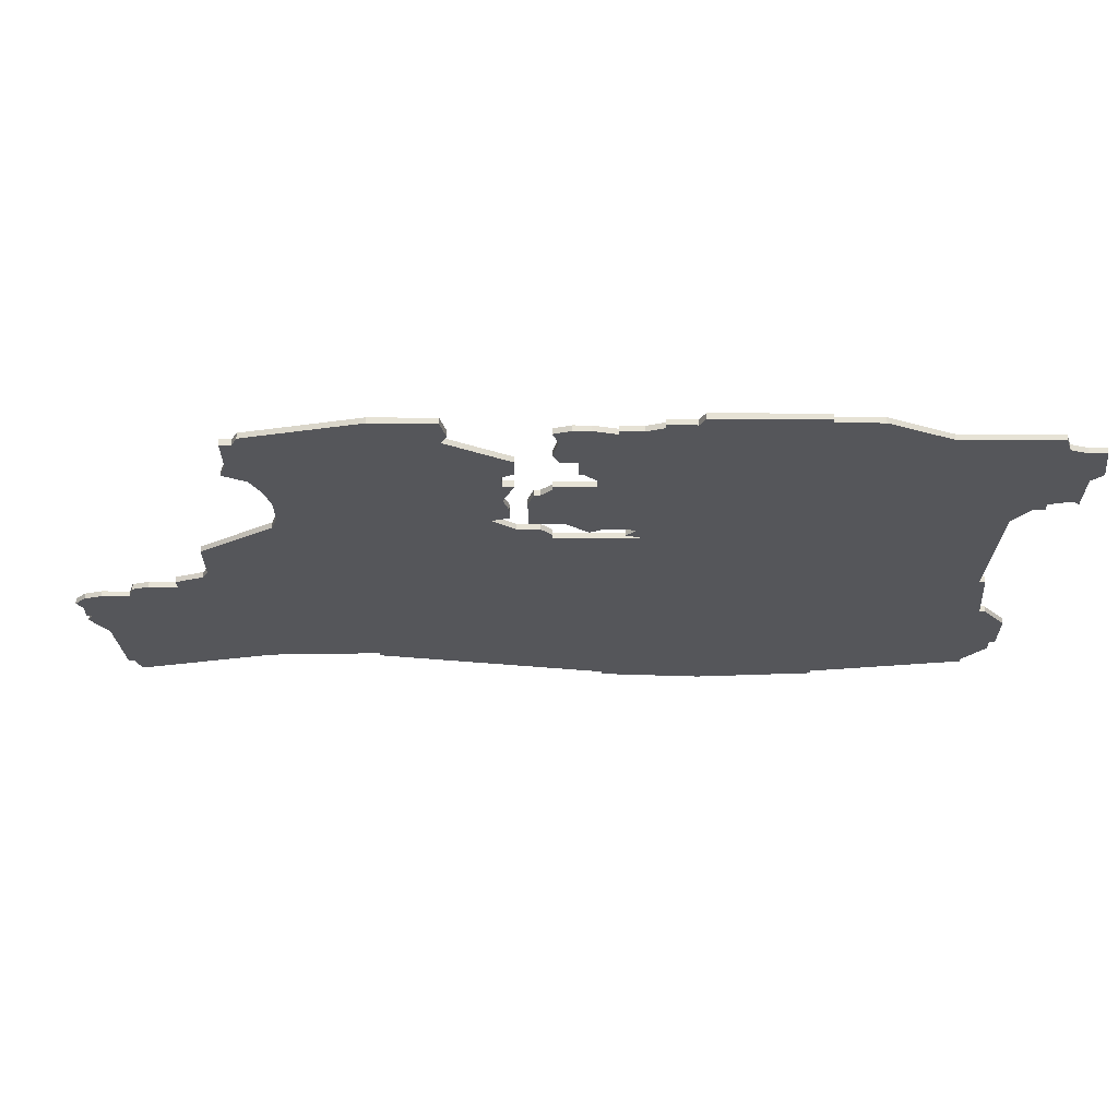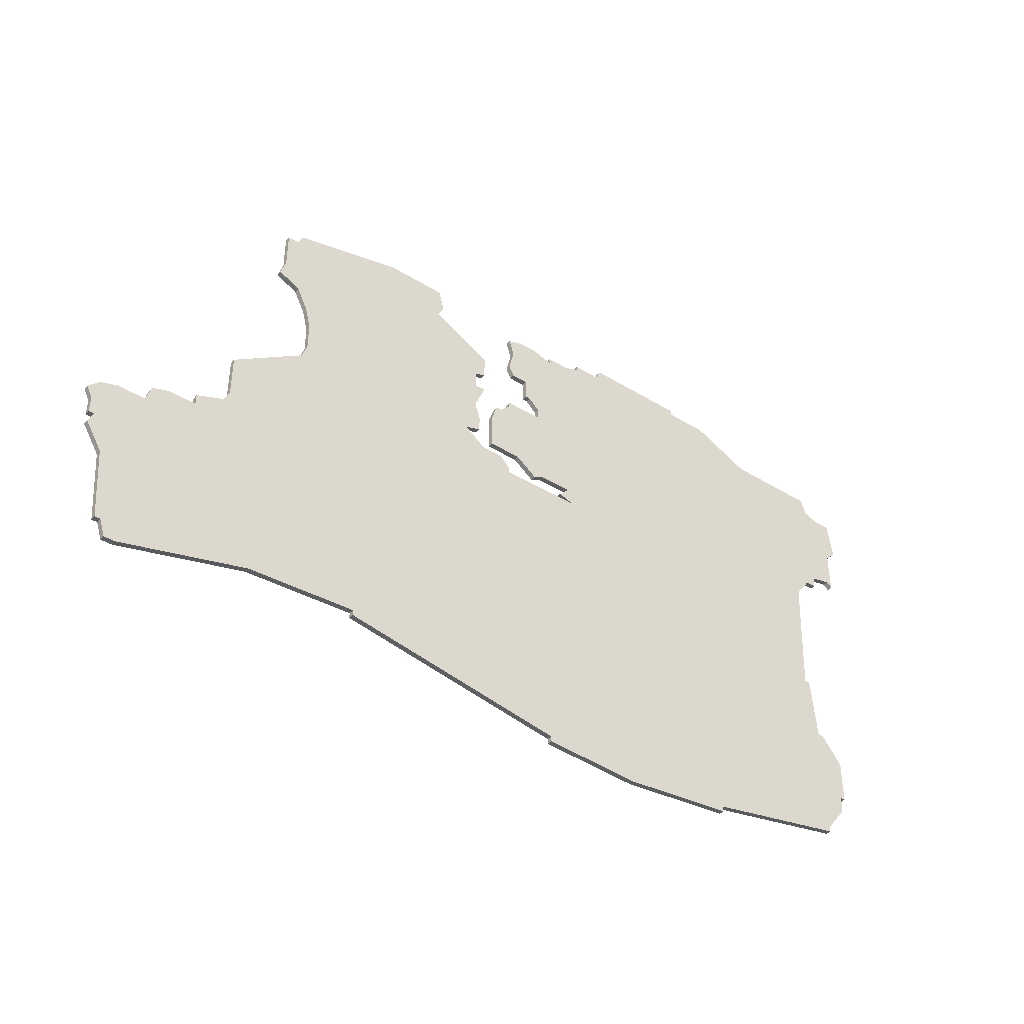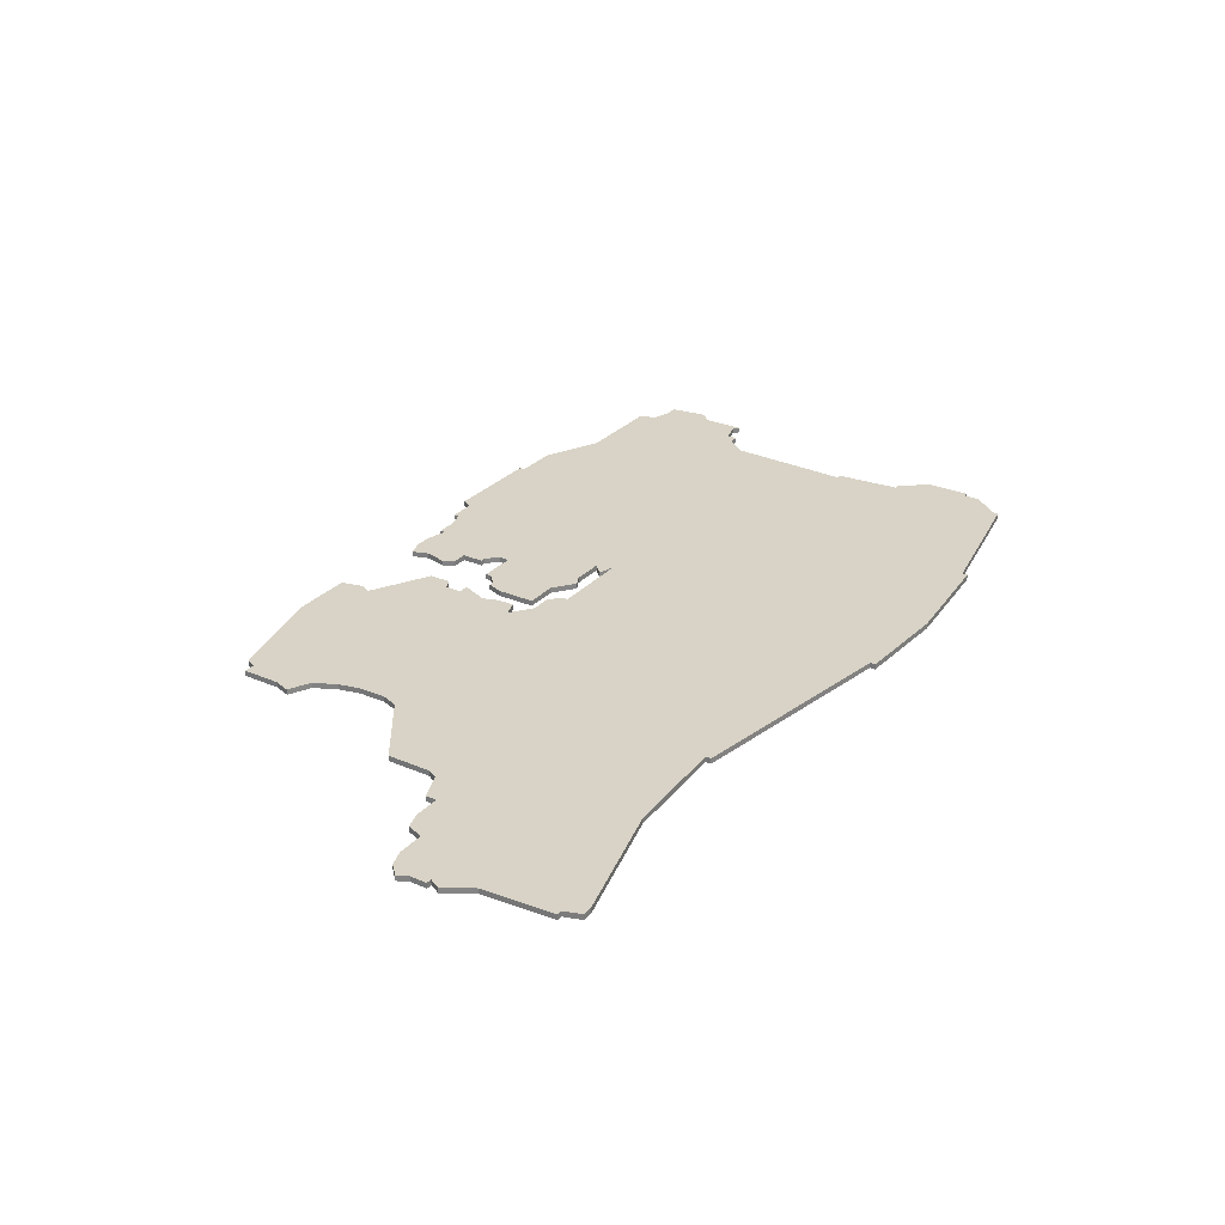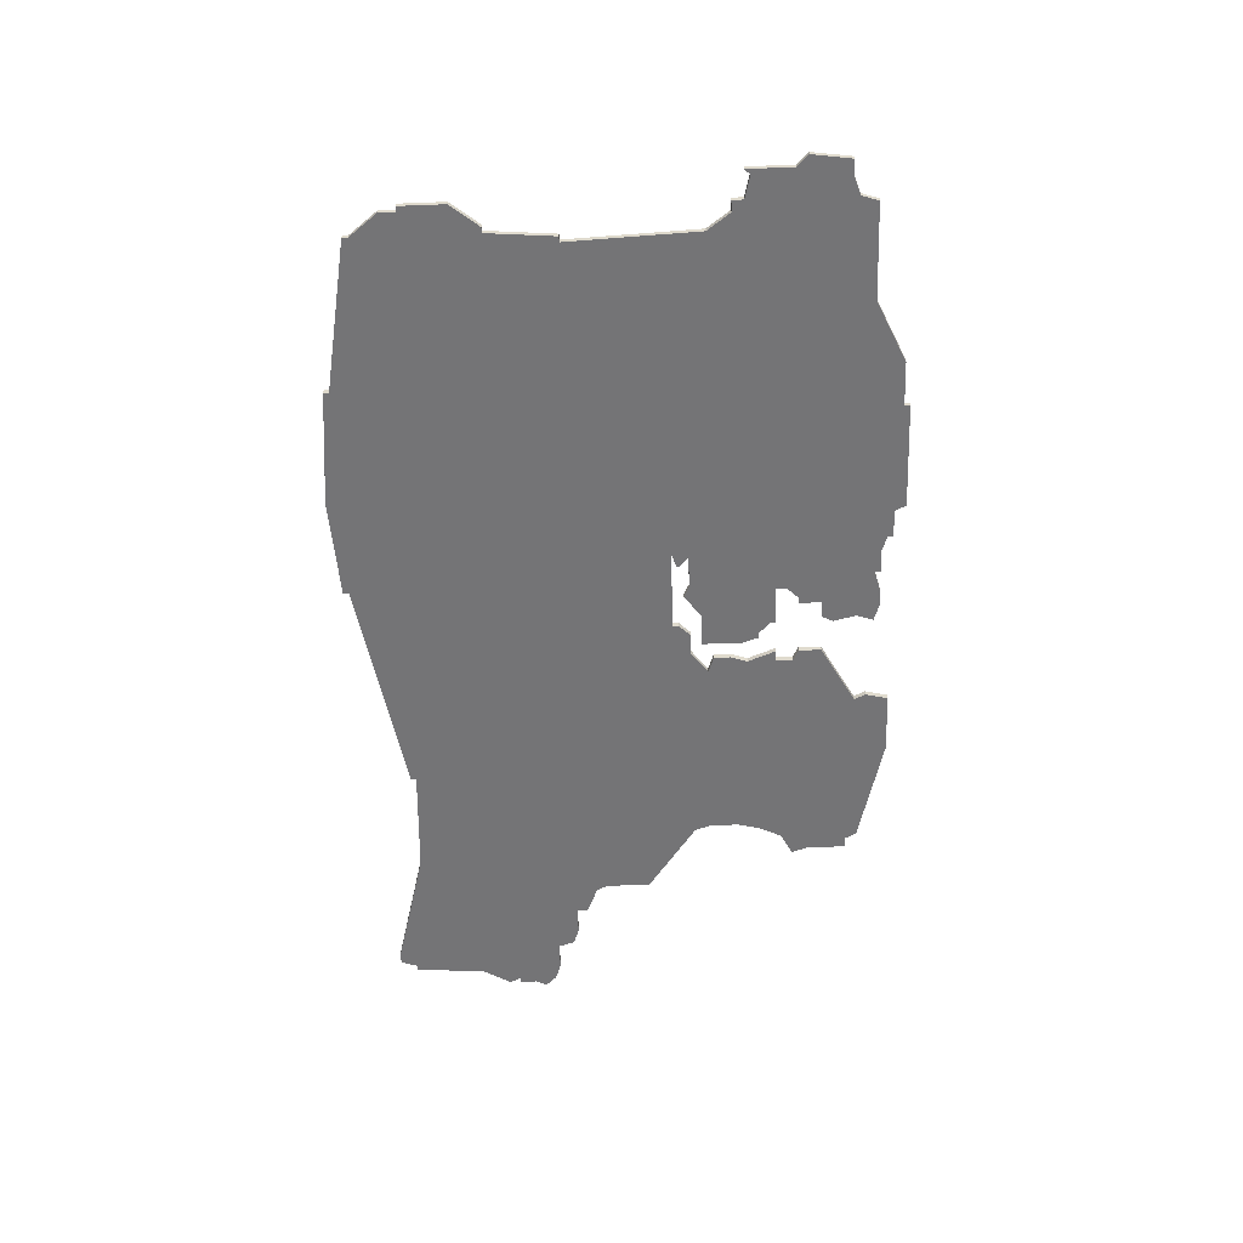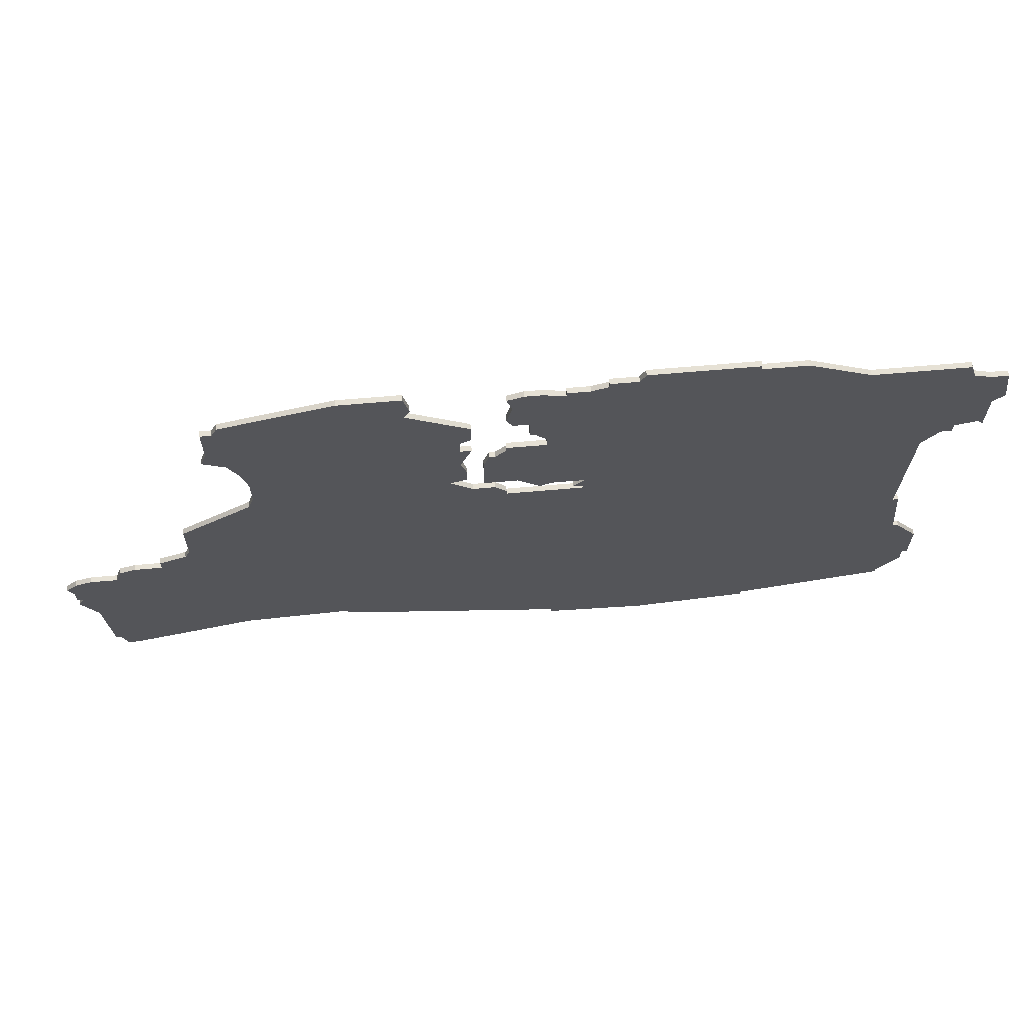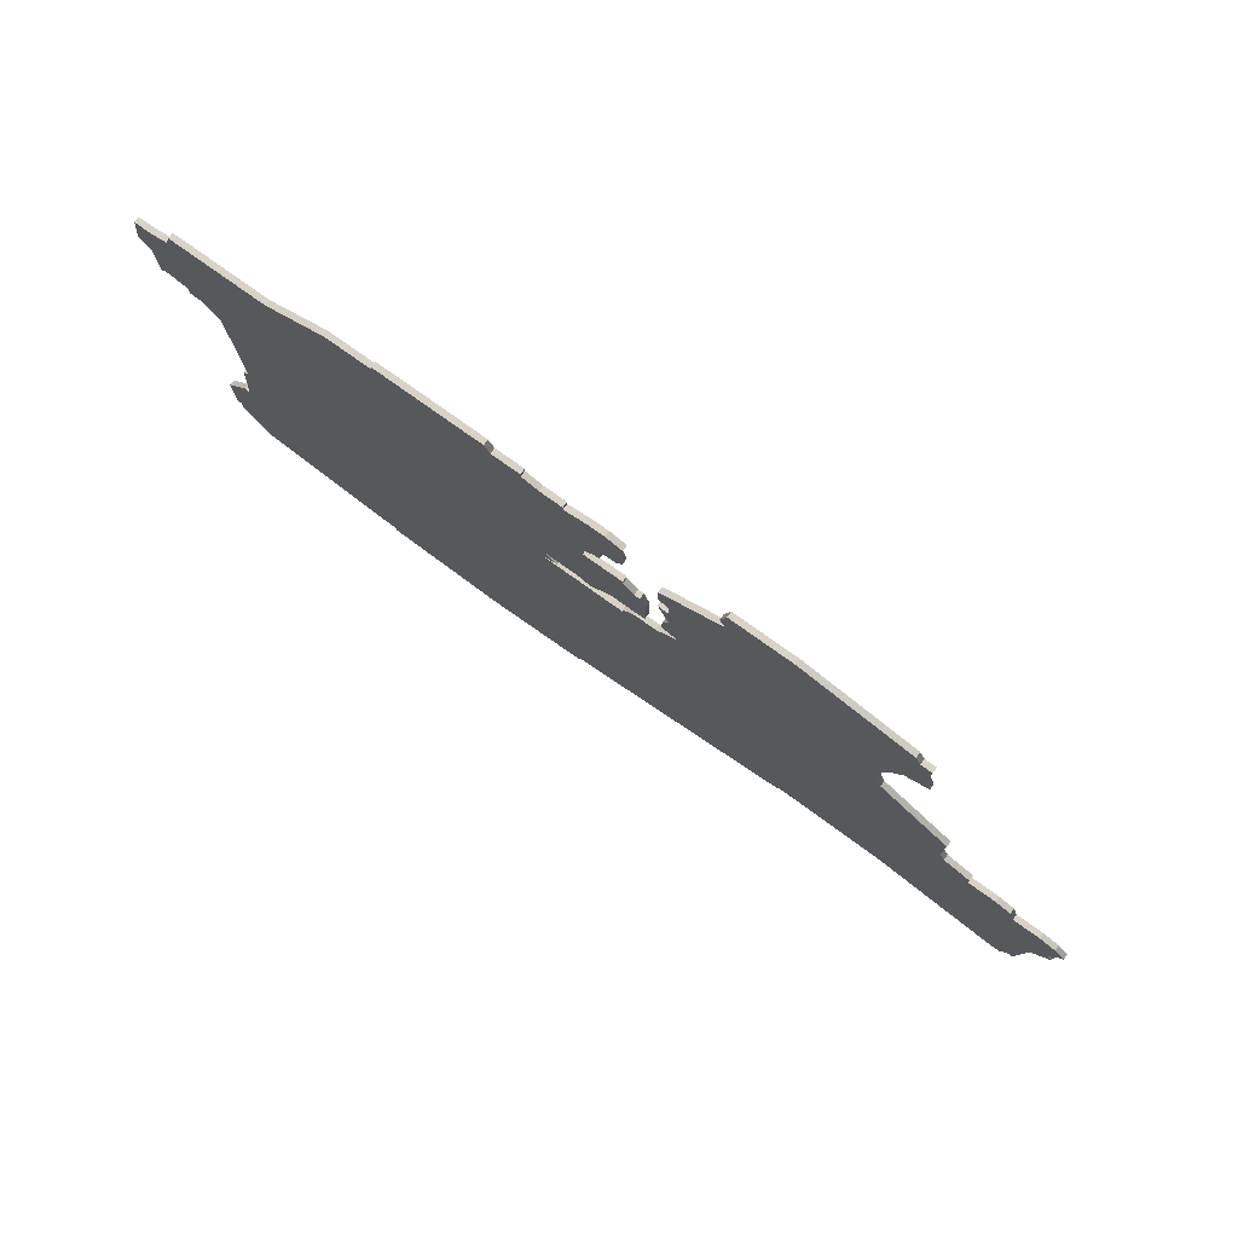
<metadata>
{"format":"obj","ext":"obj","renderer":"f3d","projection":"perspective","resolution":1024,"background":"white","views":[{"elev":64.0,"azim":0.4,"up":"+Y"},{"elev":-41.1,"azim":-36.8,"up":"+Y"},{"elev":28.2,"azim":-56.9,"up":"+Z"},{"elev":-56.3,"azim":92.2,"up":"+Z"},{"elev":64.7,"azim":-5.1,"up":"+Y"},{"elev":76.7,"azim":-144.4,"up":"+Y"}]}
</metadata>
<code>
v 4096 -113 0
v 4096 -113 1
v 3939 -163 0
v 3939 -163 1
v 4104 -94 0
v 4104 -94 1
v 4013 -102 0
v 4013 -102 1
v 4013 -121 0
v 4013 -121 1
v 4013 -106 0
v 4013 -106 1
v 4013 -98 0
v 4013 -98 1
v 4046 -182 0
v 4046 -182 1
v 4021 -119 0
v 4021 -119 1
v 4029 -88 0
v 4029 -88 1
v 4029 -89 0
v 4029 -89 1
v 4095 -152 0
v 4095 -152 1
v 3971 -91 0
v 3971 -91 1
v 3971 -105 0
v 3971 -105 1
v 4103 -111 0
v 4103 -111 1
v 4103 -103 0
v 4103 -103 1
v 3946 -145 0
v 3946 -145 1
v 4012 -117 0
v 4012 -117 1
v 4012 -114 0
v 4012 -114 1
v 3954 -142 0
v 3954 -142 1
v 3954 -144 0
v 3954 -144 1
v 3987 -172 0
v 3987 -172 1
v 3987 -173 0
v 3987 -173 1
v 4020 -92 0
v 4020 -92 1
v 4020 -98 0
v 4020 -98 1
v 4028 -180 0
v 4028 -180 1
v 4028 -181 0
v 4028 -181 1
v 4061 -84 0
v 4061 -84 1
v 4061 -85 0
v 4061 -85 1
v 4094 -174 0
v 4094 -174 1
v 4094 -152 0
v 4094 -152 1
v 4094 -173 0
v 4094 -173 1
v 3937 -149 0
v 3937 -149 1
v 3937 -156 0
v 3937 -156 1
v 3970 -93 0
v 3970 -93 1
v 4003 -90 0
v 4003 -90 1
v 4036 -86 0
v 4036 -86 1
v 4036 -87 0
v 4036 -87 1
v 4069 -85 0
v 4069 -85 1
v 4102 -110 0
v 4102 -110 1
v 3945 -148 0
v 3945 -148 1
v 4011 -111 0
v 4011 -111 1
v 4011 -103 0
v 4011 -103 1
v 4011 -106 0
v 4011 -106 1
v 4019 -124 0
v 4019 -124 1
v 4019 -96 0
v 4019 -96 1
v 4019 -89 0
v 4019 -89 1
v 4019 -106 0
v 4019 -106 1
v 4019 -123 0
v 4019 -123 1
v 4019 -107 0
v 4019 -107 1
v 4027 -121 0
v 4027 -121 1
v 4093 -117 0
v 4093 -117 1
v 4093 -140 0
v 4093 -140 1
v 3936 -158 0
v 3936 -158 1
v 3936 -153 0
v 3936 -153 1
v 3936 -156 0
v 3936 -156 1
v 4002 -92 0
v 4002 -92 1
v 4002 -86 0
v 4002 -86 1
v 4101 -94 0
v 4101 -94 1
v 3944 -179 0
v 3944 -179 1
v 3960 -138 0
v 3960 -138 1
v 3960 -130 0
v 3960 -130 1
v 4026 -104 0
v 4026 -104 1
v 4026 -106 0
v 4026 -106 1
v 4092 -140 0
v 4092 -140 1
v 3935 -151 0
v 3935 -151 1
v 3968 -100 0
v 3968 -100 1
v 3968 -93 0
v 3968 -93 1
v 4034 -124 0
v 4034 -124 1
v 4067 -179 0
v 4067 -179 1
v 4067 -180 0
v 4067 -180 1
v 4009 -118 0
v 4009 -118 1
v 4042 -84 0
v 4042 -84 1
v 4017 -109 0
v 4017 -109 1
v 4017 -121 0
v 4017 -121 1
v 3959 -140 0
v 3959 -140 1
v 4025 -88 0
v 4025 -88 1
v 4025 -122 0
v 4025 -122 1
v 3967 -103 0
v 3967 -103 1
v 3967 -173 0
v 3967 -173 1
v 4033 -121 0
v 4033 -121 1
v 4033 -88 0
v 4033 -88 1
v 4099 -157 0
v 4099 -157 1
v 4099 -165 0
v 4099 -165 1
v 3942 -179 0
v 3942 -179 1
v 4041 -86 0
v 4041 -86 1
v 4016 -109 0
v 4016 -109 1
v 3991 -86 0
v 3991 -86 1
v 4024 -102 0
v 4024 -102 1
v 4098 -93 0
v 4098 -93 1
v 4098 -168 0
v 4098 -168 1
v 4098 -111 0
v 4098 -111 1
v 4098 -113 0
v 4098 -113 1
v 4098 -165 0
v 4098 -165 1
v 3941 -176 0
v 3941 -176 1
v 3974 -118 0
v 3974 -118 1
v 3974 -113 0
v 3974 -113 1
v 3949 -144 0
v 3949 -144 1
v 4015 -119 0
v 4015 -119 1
v 4015 -112 0
v 4015 -112 1
v 4023 -102 0
v 4023 -102 1
v 4023 -98 0
v 4023 -98 1
v 4031 -123 0
v 4031 -123 1
v 4097 -90 0
v 4097 -90 1
v 3940 -176 0
v 3940 -176 1
v 3940 -148 0
v 3940 -148 1
v 3973 -109 0
v 3973 -109 1
v 3973 -121 0
v 3973 -121 1
v 4105 -101 0
v 4105 -101 1
v 4080 -90 0
v 4080 -90 1
v 4022 -88 0
v 4022 -88 1
f 189 209 3
f 67 3 107
f 119 169 189
f 3 119 189
f 159 3 81
f 67 111 109
f 65 109 131
f 67 109 211
f 65 211 109
f 67 211 81
f 81 3 67
f 159 119 3
f 33 195 81
f 195 41 81
f 159 151 43
f 41 39 151
f 89 51 43
f 41 151 159
f 41 159 81
f 121 43 151
f 215 121 123
f 149 89 9
f 9 43 143
f 215 43 121
f 149 97 89
f 215 143 43
f 9 89 43
f 51 45 43
f 133 27 157
f 27 133 69
f 193 143 191
f 143 215 191
f 193 213 113
f 27 175 213
f 87 193 113
f 133 135 69
f 25 27 69
f 115 71 113
f 113 175 115
f 175 27 25
f 175 113 213
f 143 193 83
f 83 37 143
f 35 143 37
f 17 197 199
f 199 173 147
f 17 199 147
f 11 83 87
f 113 85 87
f 147 99 17
f 85 13 7
f 113 13 85
f 193 87 83
f 51 15 53
f 15 51 137
f 89 137 51
f 15 139 141
f 139 129 61
f 137 103 129
f 129 105 61
f 137 139 15
f 139 137 129
f 99 95 127
f 127 17 99
f 155 17 101
f 161 137 205
f 101 17 127
f 137 161 57
f 127 161 101
f 63 139 61
f 187 63 61
f 63 187 181
f 187 165 167
f 61 165 187
f 23 165 61
f 103 137 57
f 1 183 185
f 31 29 79
f 183 1 219
f 103 219 1
f 59 139 63
f 79 183 31
f 49 91 203
f 75 125 163
f 125 177 203
f 201 203 177
f 203 21 125
f 47 203 91
f 221 47 93
f 153 47 221
f 203 47 153
f 21 19 163
f 153 21 203
f 21 163 125
f 171 127 125
f 207 179 219
f 179 183 219
f 117 217 31
f 217 117 5
f 179 117 31
f 57 161 171
f 73 171 75
f 75 171 125
f 127 171 161
f 57 145 55
f 171 145 57
f 57 77 219
f 57 219 103
f 183 179 31
f 4 210 190
f 108 4 68
f 190 170 120
f 190 120 4
f 82 4 160
f 110 112 68
f 132 110 66
f 212 110 68
f 110 212 66
f 82 212 68
f 68 4 82
f 4 120 160
f 82 196 34
f 82 42 196
f 44 152 160
f 152 40 42
f 44 52 90
f 160 152 42
f 82 160 42
f 152 44 122
f 124 122 216
f 10 90 150
f 144 44 10
f 122 44 216
f 90 98 150
f 44 144 216
f 44 90 10
f 44 46 52
f 158 28 134
f 70 134 28
f 192 144 194
f 192 216 144
f 114 214 194
f 214 176 28
f 114 194 88
f 70 136 134
f 70 28 26
f 114 72 116
f 116 176 114
f 26 28 176
f 214 114 176
f 84 194 144
f 144 38 84
f 38 144 36
f 200 198 18
f 148 174 200
f 148 200 18
f 88 84 12
f 88 86 114
f 18 100 148
f 8 14 86
f 86 14 114
f 84 88 194
f 54 16 52
f 138 52 16
f 52 138 90
f 142 140 16
f 62 130 140
f 130 104 138
f 62 106 130
f 16 140 138
f 130 138 140
f 128 96 100
f 100 18 128
f 102 18 156
f 206 138 162
f 128 18 102
f 58 162 138
f 102 162 128
f 62 140 64
f 62 64 188
f 182 188 64
f 168 166 188
f 188 166 62
f 62 166 24
f 58 138 104
f 186 184 2
f 80 30 32
f 220 2 184
f 2 220 104
f 64 140 60
f 32 184 80
f 204 92 50
f 164 126 76
f 204 178 126
f 178 204 202
f 126 22 204
f 92 204 48
f 94 48 222
f 222 48 154
f 154 48 204
f 164 20 22
f 204 22 154
f 126 164 22
f 126 128 172
f 220 180 208
f 220 184 180
f 32 218 118
f 6 118 218
f 32 118 180
f 172 162 58
f 76 172 74
f 126 172 76
f 162 172 128
f 56 146 58
f 58 146 172
f 220 78 58
f 104 220 58
f 32 180 184
f 48 94 47
f 47 94 93
f 92 48 91
f 91 48 47
f 50 92 49
f 49 92 91
f 204 50 203
f 203 50 49
f 202 204 201
f 201 204 203
f 178 202 177
f 177 202 201
f 126 178 125
f 125 178 177
f 128 126 127
f 127 126 125
f 96 128 95
f 95 128 127
f 100 96 99
f 99 96 95
f 148 100 147
f 147 100 99
f 174 148 173
f 173 148 147
f 200 174 199
f 199 174 173
f 198 200 197
f 197 200 199
f 18 198 17
f 17 198 197
f 156 18 155
f 155 18 17
f 102 156 101
f 101 156 155
f 162 102 161
f 161 102 101
f 206 162 205
f 205 162 161
f 138 206 137
f 137 206 205
f 90 138 89
f 89 138 137
f 98 90 97
f 97 90 89
f 150 98 149
f 149 98 97
f 10 150 9
f 9 150 149
f 144 10 143
f 143 10 9
f 36 144 35
f 35 144 143
f 38 36 37
f 37 36 35
f 84 38 83
f 83 38 37
f 12 84 11
f 11 84 83
f 88 12 87
f 87 12 11
f 86 88 85
f 85 88 87
f 8 86 7
f 7 86 85
f 14 8 13
f 13 8 7
f 114 14 113
f 113 14 13
f 72 114 71
f 71 114 113
f 116 72 115
f 115 72 71
f 176 116 175
f 175 116 115
f 26 176 25
f 25 176 175
f 70 26 69
f 69 26 25
f 136 70 135
f 135 70 69
f 134 136 133
f 133 136 135
f 158 134 157
f 157 134 133
f 28 158 27
f 27 158 157
f 214 28 213
f 213 28 27
f 194 214 193
f 193 214 213
f 192 194 191
f 191 194 193
f 216 192 215
f 215 192 191
f 124 216 123
f 123 216 215
f 122 124 121
f 121 124 123
f 152 122 151
f 151 122 121
f 40 152 39
f 39 152 151
f 42 40 41
f 41 40 39
f 196 42 195
f 195 42 41
f 34 196 33
f 33 196 195
f 82 34 81
f 81 34 33
f 212 82 211
f 211 82 81
f 66 212 65
f 65 212 211
f 132 66 131
f 131 66 65
f 110 132 109
f 109 132 131
f 112 110 111
f 111 110 109
f 68 112 67
f 67 112 111
f 108 68 107
f 107 68 67
f 4 108 3
f 3 108 107
f 210 4 209
f 209 4 3
f 190 210 189
f 189 210 209
f 170 190 169
f 169 190 189
f 120 170 119
f 119 170 169
f 160 120 159
f 159 120 119
f 44 160 43
f 43 160 159
f 46 44 45
f 45 44 43
f 52 46 51
f 51 46 45
f 54 52 53
f 53 52 51
f 16 54 15
f 15 54 53
f 142 16 141
f 141 16 15
f 140 142 139
f 139 142 141
f 60 140 59
f 59 140 139
f 64 60 63
f 63 60 59
f 182 64 181
f 181 64 63
f 188 182 187
f 187 182 181
f 168 188 167
f 167 188 187
f 166 168 165
f 165 168 167
f 24 166 23
f 23 166 165
f 62 24 61
f 61 24 23
f 106 62 105
f 105 62 61
f 130 106 129
f 129 106 105
f 104 130 103
f 103 130 129
f 2 104 1
f 1 104 103
f 186 2 185
f 185 2 1
f 184 186 183
f 183 186 185
f 80 184 79
f 79 184 183
f 30 80 29
f 29 80 79
f 32 30 31
f 31 30 29
f 218 32 217
f 217 32 31
f 6 218 5
f 5 218 217
f 118 6 117
f 117 6 5
f 180 118 179
f 179 118 117
f 208 180 207
f 207 180 179
f 220 208 219
f 219 208 207
f 78 220 77
f 77 220 219
f 58 78 57
f 57 78 77
f 56 58 55
f 55 58 57
f 146 56 145
f 145 56 55
f 172 146 171
f 171 146 145
f 74 172 73
f 73 172 171
f 76 74 75
f 75 74 73
f 164 76 163
f 163 76 75
f 20 164 19
f 19 164 163
f 22 20 21
f 21 20 19
f 154 22 153
f 153 22 21
f 94 222 93
f 93 222 221
f 222 154 221
f 221 154 153

</code>
